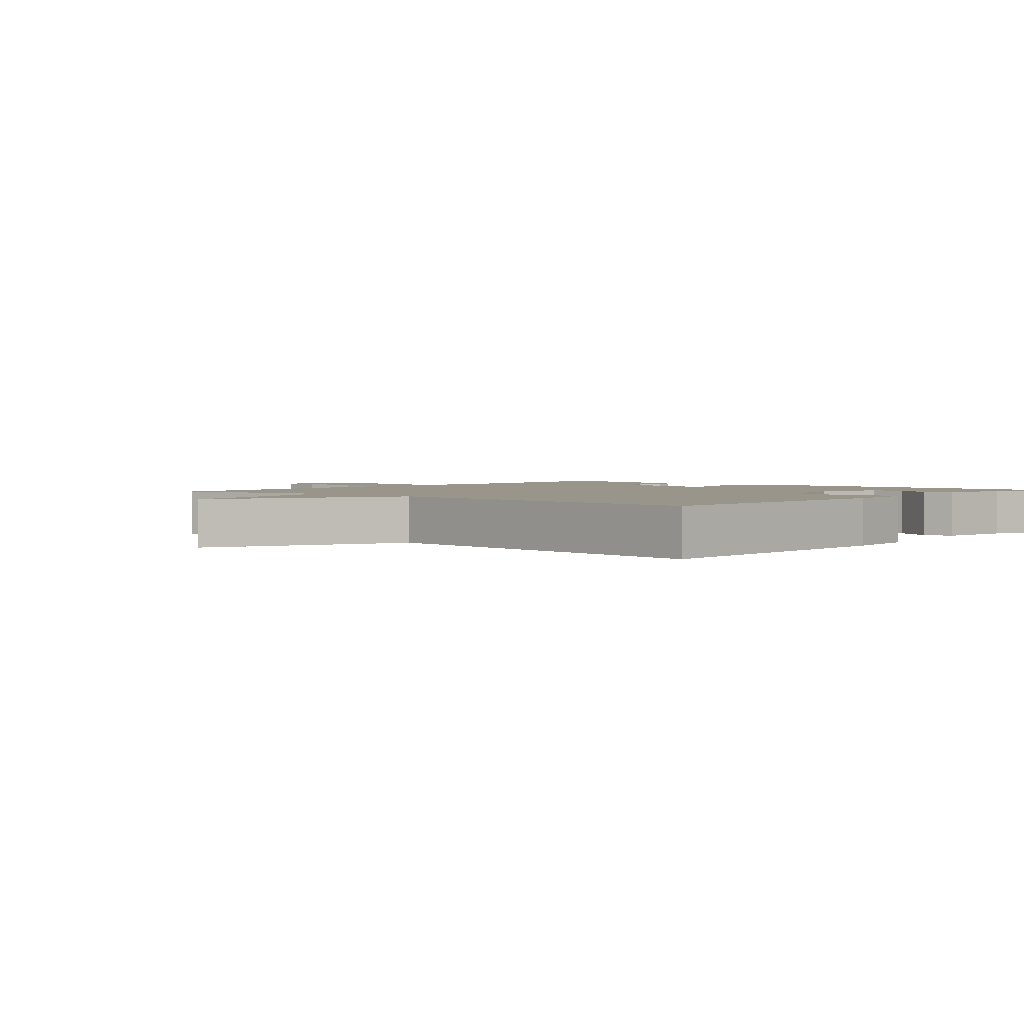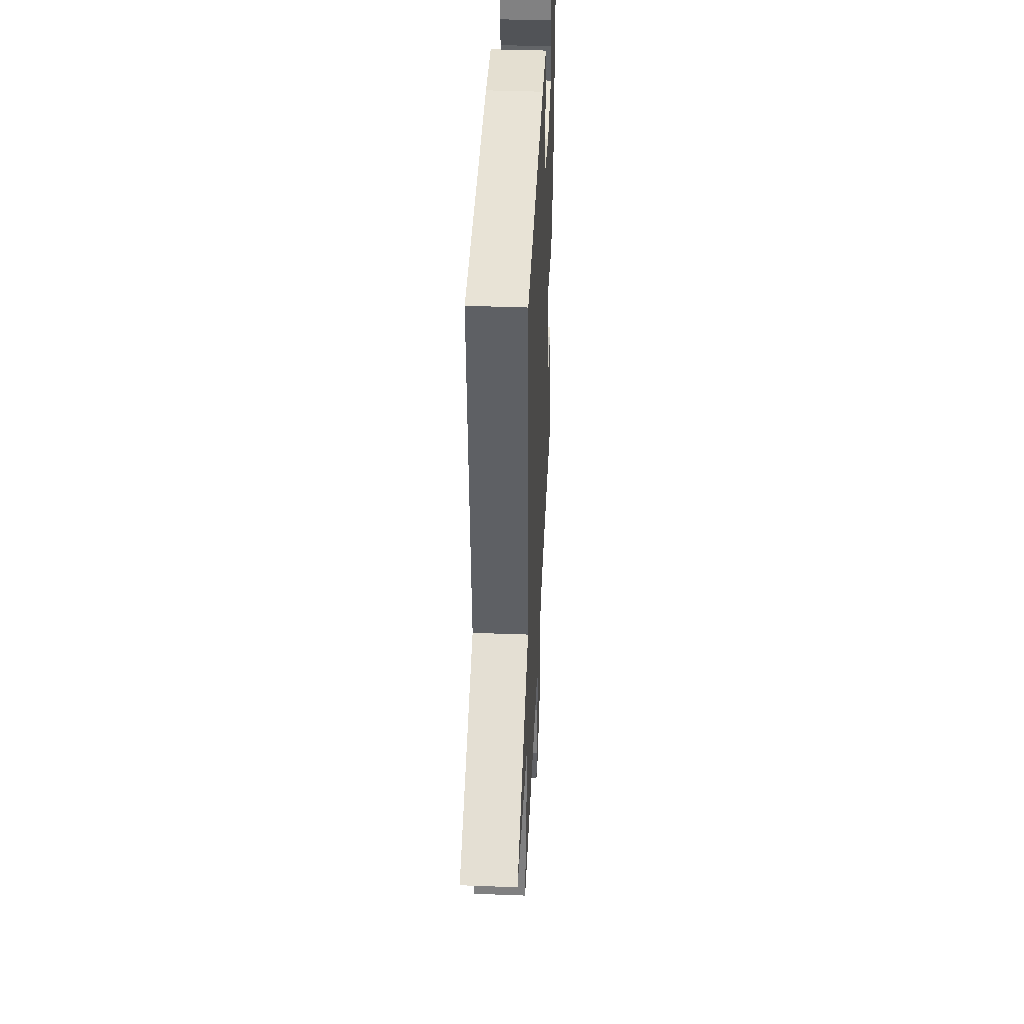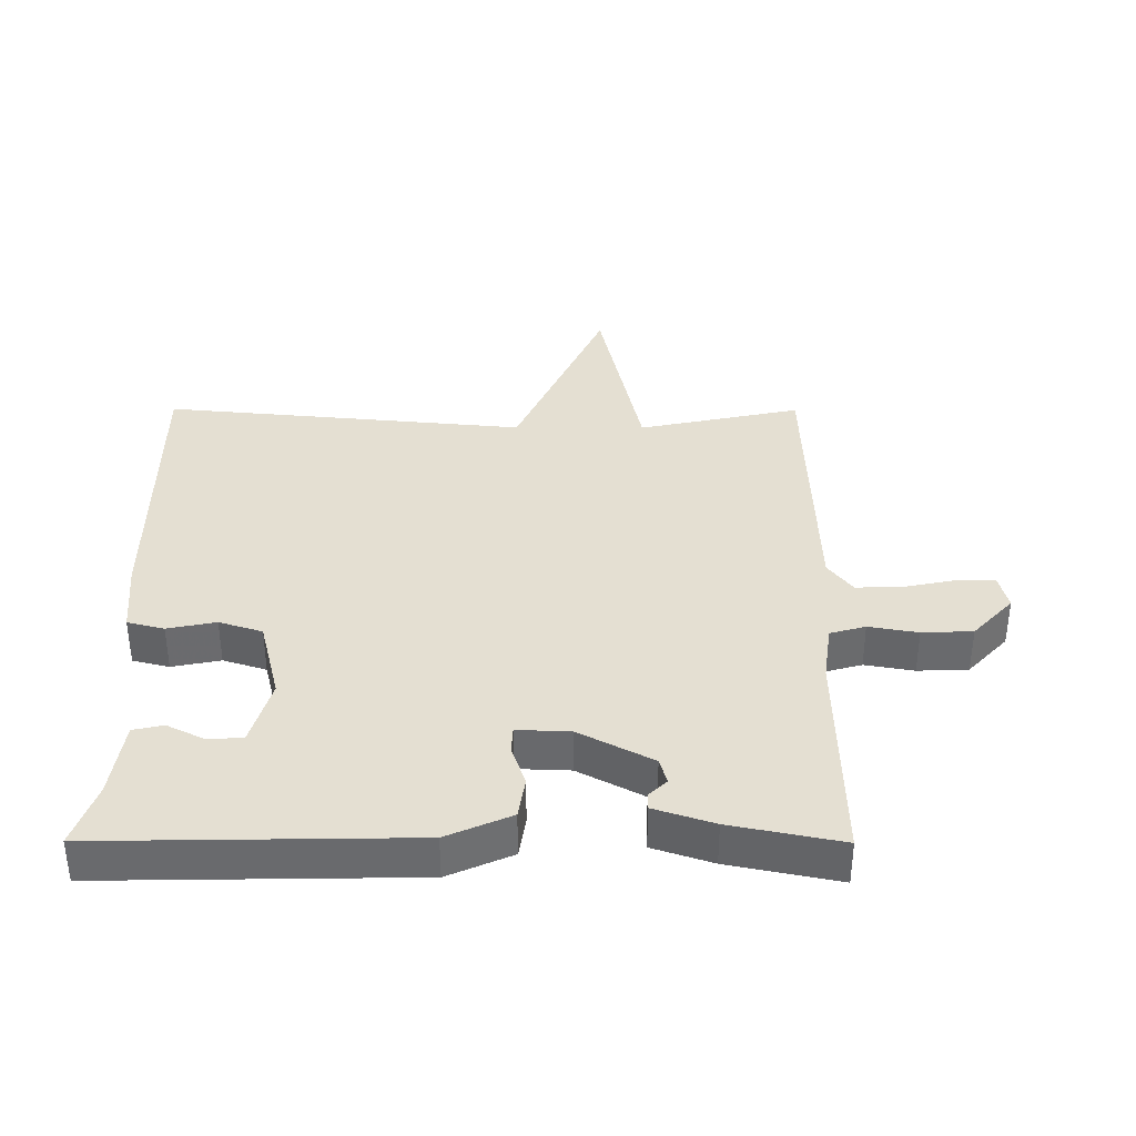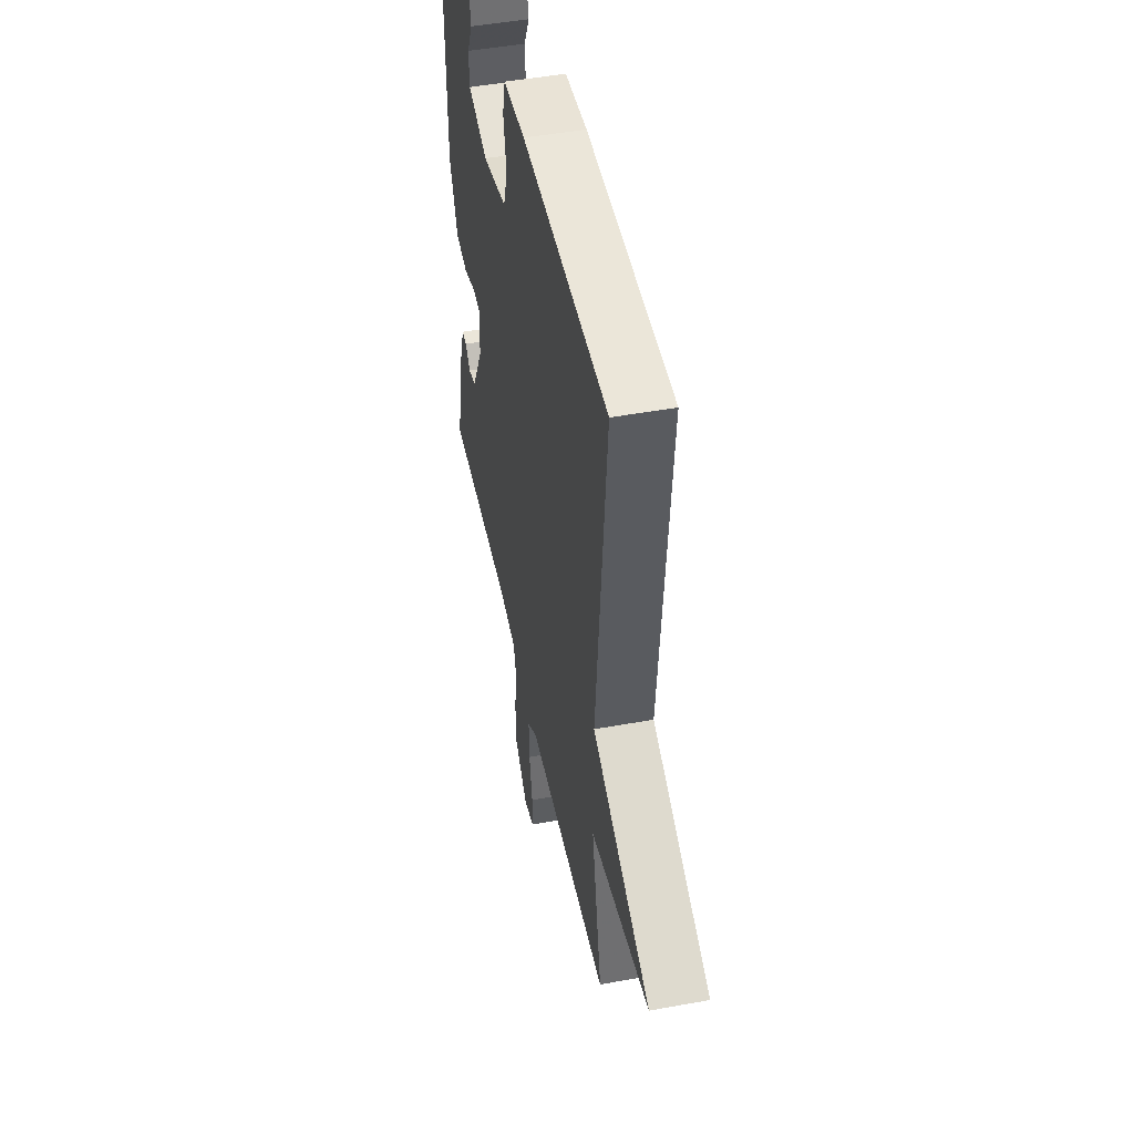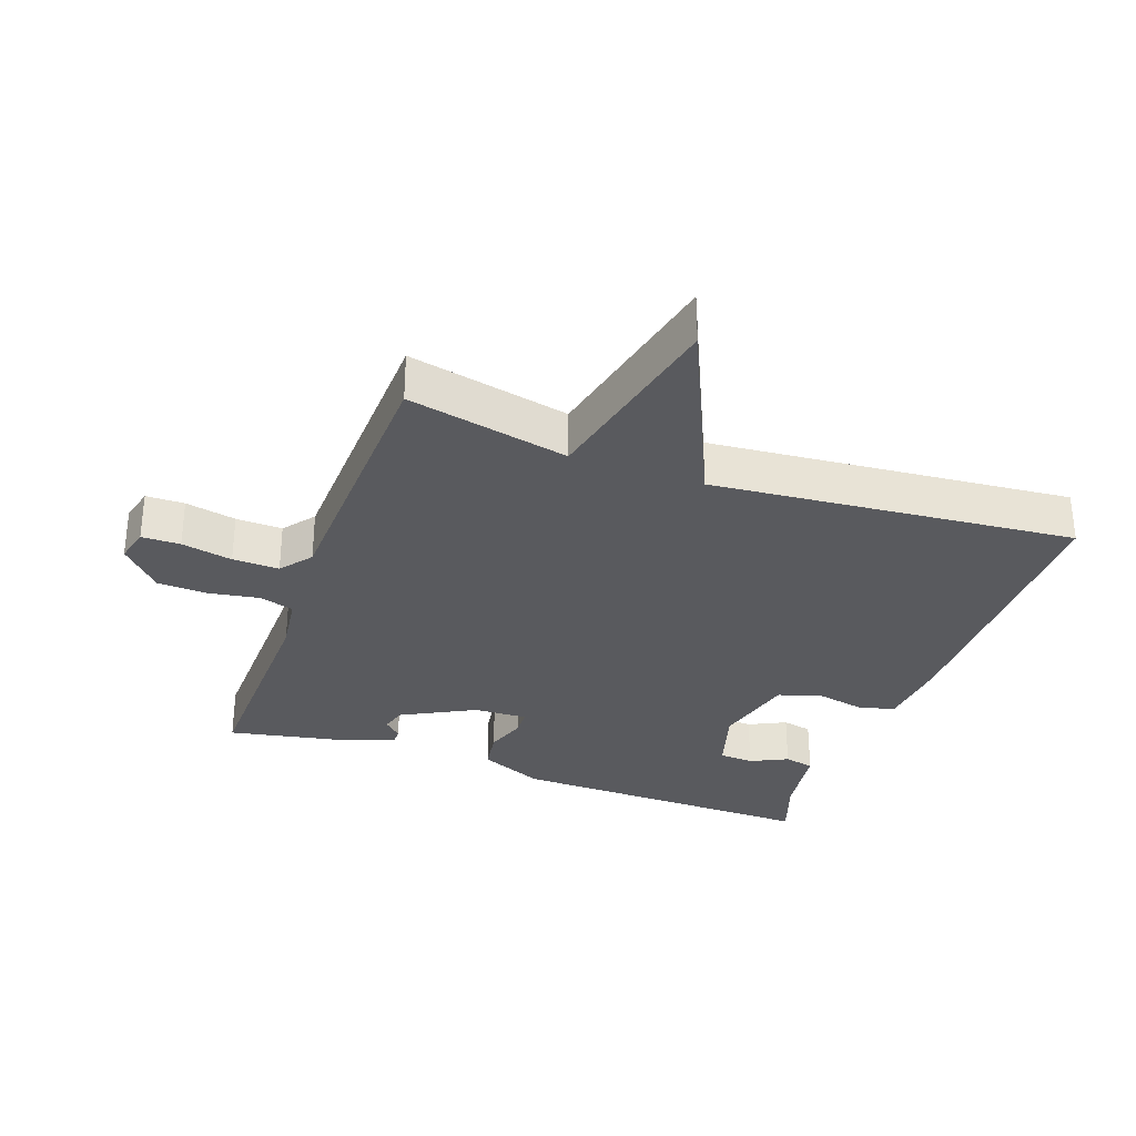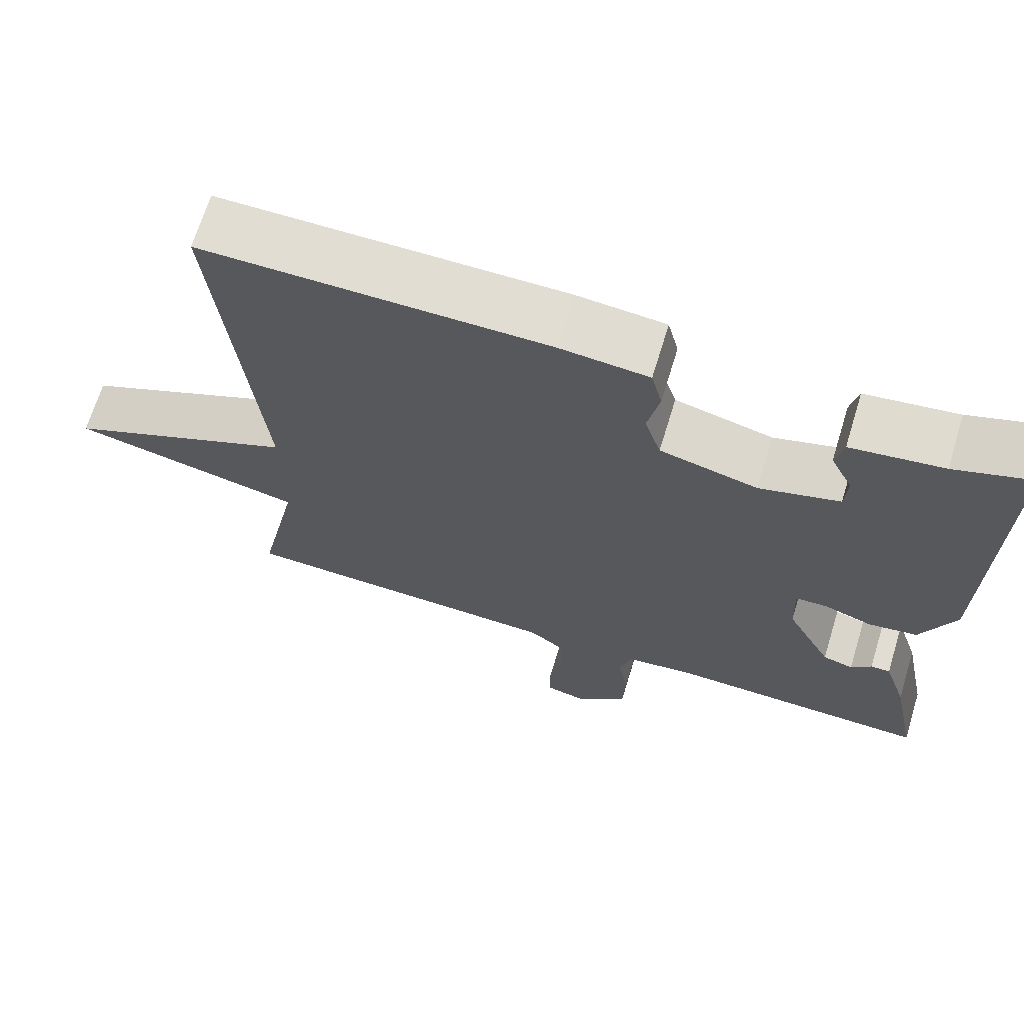
<metadata>
{"format":"obj","ext":"obj","renderer":"f3d","projection":"perspective","resolution":1024,"background":"white","views":[{"elev":2.2,"azim":-48.2,"up":"+Y"},{"elev":41.6,"azim":-87.4,"up":"+Z"},{"elev":37.0,"azim":90.2,"up":"+Y"},{"elev":47.9,"azim":-101.6,"up":"+Z"},{"elev":-31.6,"azim":-109.9,"up":"+Y"},{"elev":68.3,"azim":17.0,"up":"+Z"}]}
</metadata>
<code>
v 0.5 0.07 -0.5
v 0.163 0.07 -0.493
v 0.075 0.07 -0.505
v 0.06 0.07 -0.559
v 0.073 0.07 -0.634
v 0.07 0.07 -0.711
v 0.005 0.07 -0.772
v -0.048 0.07 -0.759
v -0.049 0.07 -0.7
v -0.033 0.07 -0.622
v -0.031 0.07 -0.551
v -0.079 0.07 -0.514
v -0.5 0.07 -0.5
v -0.448 0.07 -0.253
v -0.746 0.07 -0.188
v -0.448 0.07 -0.053
v -0.5 0.07 0.5
v -0.059 0.07 0.5
v 0.054 0.07 0.49
v 0.068 0.07 0.434
v 0.053 0.07 0.36
v 0.074 0.07 0.294
v 0.199 0.07 0.263
v 0.301 0.07 0.293
v 0.304 0.07 0.346
v 0.276 0.07 0.403
v 0.286 0.07 0.449
v 0.403 0.07 0.466
v 0.5 0.07 0.5
v 0.492 0.07 0.025
v 0.449 0.07 -0.073
v 0.386 0.07 -0.083
v 0.324 0.07 -0.062
v 0.284 0.07 -0.064
v 0.287 0.07 -0.145
v 0.346 0.07 -0.257
v 0.385 0.07 -0.268
v 0.411 0.07 -0.241
v 0.436 0.07 -0.241
v 0.466 0.07 -0.332
v 0.5 0 -0.5
v 0.163 0 -0.493
v 0.075 0 -0.505
v 0.06 0 -0.559
v 0.073 0 -0.634
v 0.07 0 -0.711
v 0.005 0 -0.772
v -0.048 0 -0.759
v -0.049 0 -0.7
v -0.033 0 -0.622
v -0.031 0 -0.551
v -0.079 0 -0.514
v -0.5 0 -0.5
v -0.448 0 -0.253
v -0.746 0 -0.188
v -0.448 0 -0.053
v -0.5 0 0.5
v -0.059 0 0.5
v 0.054 0 0.49
v 0.068 0 0.434
v 0.053 0 0.36
v 0.074 0 0.294
v 0.199 0 0.263
v 0.301 0 0.293
v 0.304 0 0.346
v 0.276 0 0.403
v 0.286 0 0.449
v 0.403 0 0.466
v 0.5 0 0.5
v 0.492 0 0.025
v 0.449 0 -0.073
v 0.386 0 -0.083
v 0.324 0 -0.062
v 0.284 0 -0.064
v 0.287 0 -0.145
v 0.346 0 -0.257
v 0.385 0 -0.268
v 0.411 0 -0.241
v 0.436 0 -0.241
v 0.466 0 -0.332
f 39 40 1
f 38 39 1
f 37 38 1
f 36 37 1 2
f 35 36 2 3
f 34 35 3
f 31 32 33
f 30 31 33
f 29 30 33
f 28 29 33
f 28 33 34
f 25 26 27 28
f 24 25 28 34
f 23 24 34 3
f 19 20 21
f 18 19 21
f 17 18 21
f 16 17 21
f 16 21 22
f 14 15 16
f 23 3 4
f 22 23 4
f 16 22 4
f 14 16 4
f 8 9 10
f 7 8 10
f 6 7 10
f 5 6 10
f 4 5 10
f 4 10 11
f 12 13 14
f 12 14 4
f 4 11 12
f 41 80 79
f 41 79 78
f 41 78 77
f 42 41 77 76
f 43 42 76 75
f 43 75 74
f 73 72 71
f 73 71 70
f 73 70 69
f 73 69 68
f 74 73 68
f 68 67 66 65
f 74 68 65 64
f 43 74 64 63
f 61 60 59
f 61 59 58
f 61 58 57
f 61 57 56
f 62 61 56
f 56 55 54
f 44 43 63
f 44 63 62
f 44 62 56
f 44 56 54
f 50 49 48
f 50 48 47
f 50 47 46
f 50 46 45
f 50 45 44
f 51 50 44
f 54 53 52
f 44 54 52
f 52 51 44
f 1 41 42 2
f 2 42 43 3
f 3 43 44 4
f 4 44 45 5
f 5 45 46 6
f 6 46 47 7
f 7 47 48 8
f 8 48 49 9
f 9 49 50 10
f 10 50 51 11
f 11 51 52 12
f 12 52 53 13
f 13 53 54 14
f 14 54 55 15
f 15 55 56 16
f 16 56 57 17
f 17 57 58 18
f 18 58 59 19
f 19 59 60 20
f 20 60 61 21
f 21 61 62 22
f 22 62 63 23
f 23 63 64 24
f 24 64 65 25
f 25 65 66 26
f 26 66 67 27
f 27 67 68 28
f 28 68 69 29
f 29 69 70 30
f 30 70 71 31
f 31 71 72 32
f 32 72 73 33
f 33 73 74 34
f 34 74 75 35
f 35 75 76 36
f 36 76 77 37
f 37 77 78 38
f 38 78 79 39
f 39 79 80 40
f 40 80 41 1

</code>
